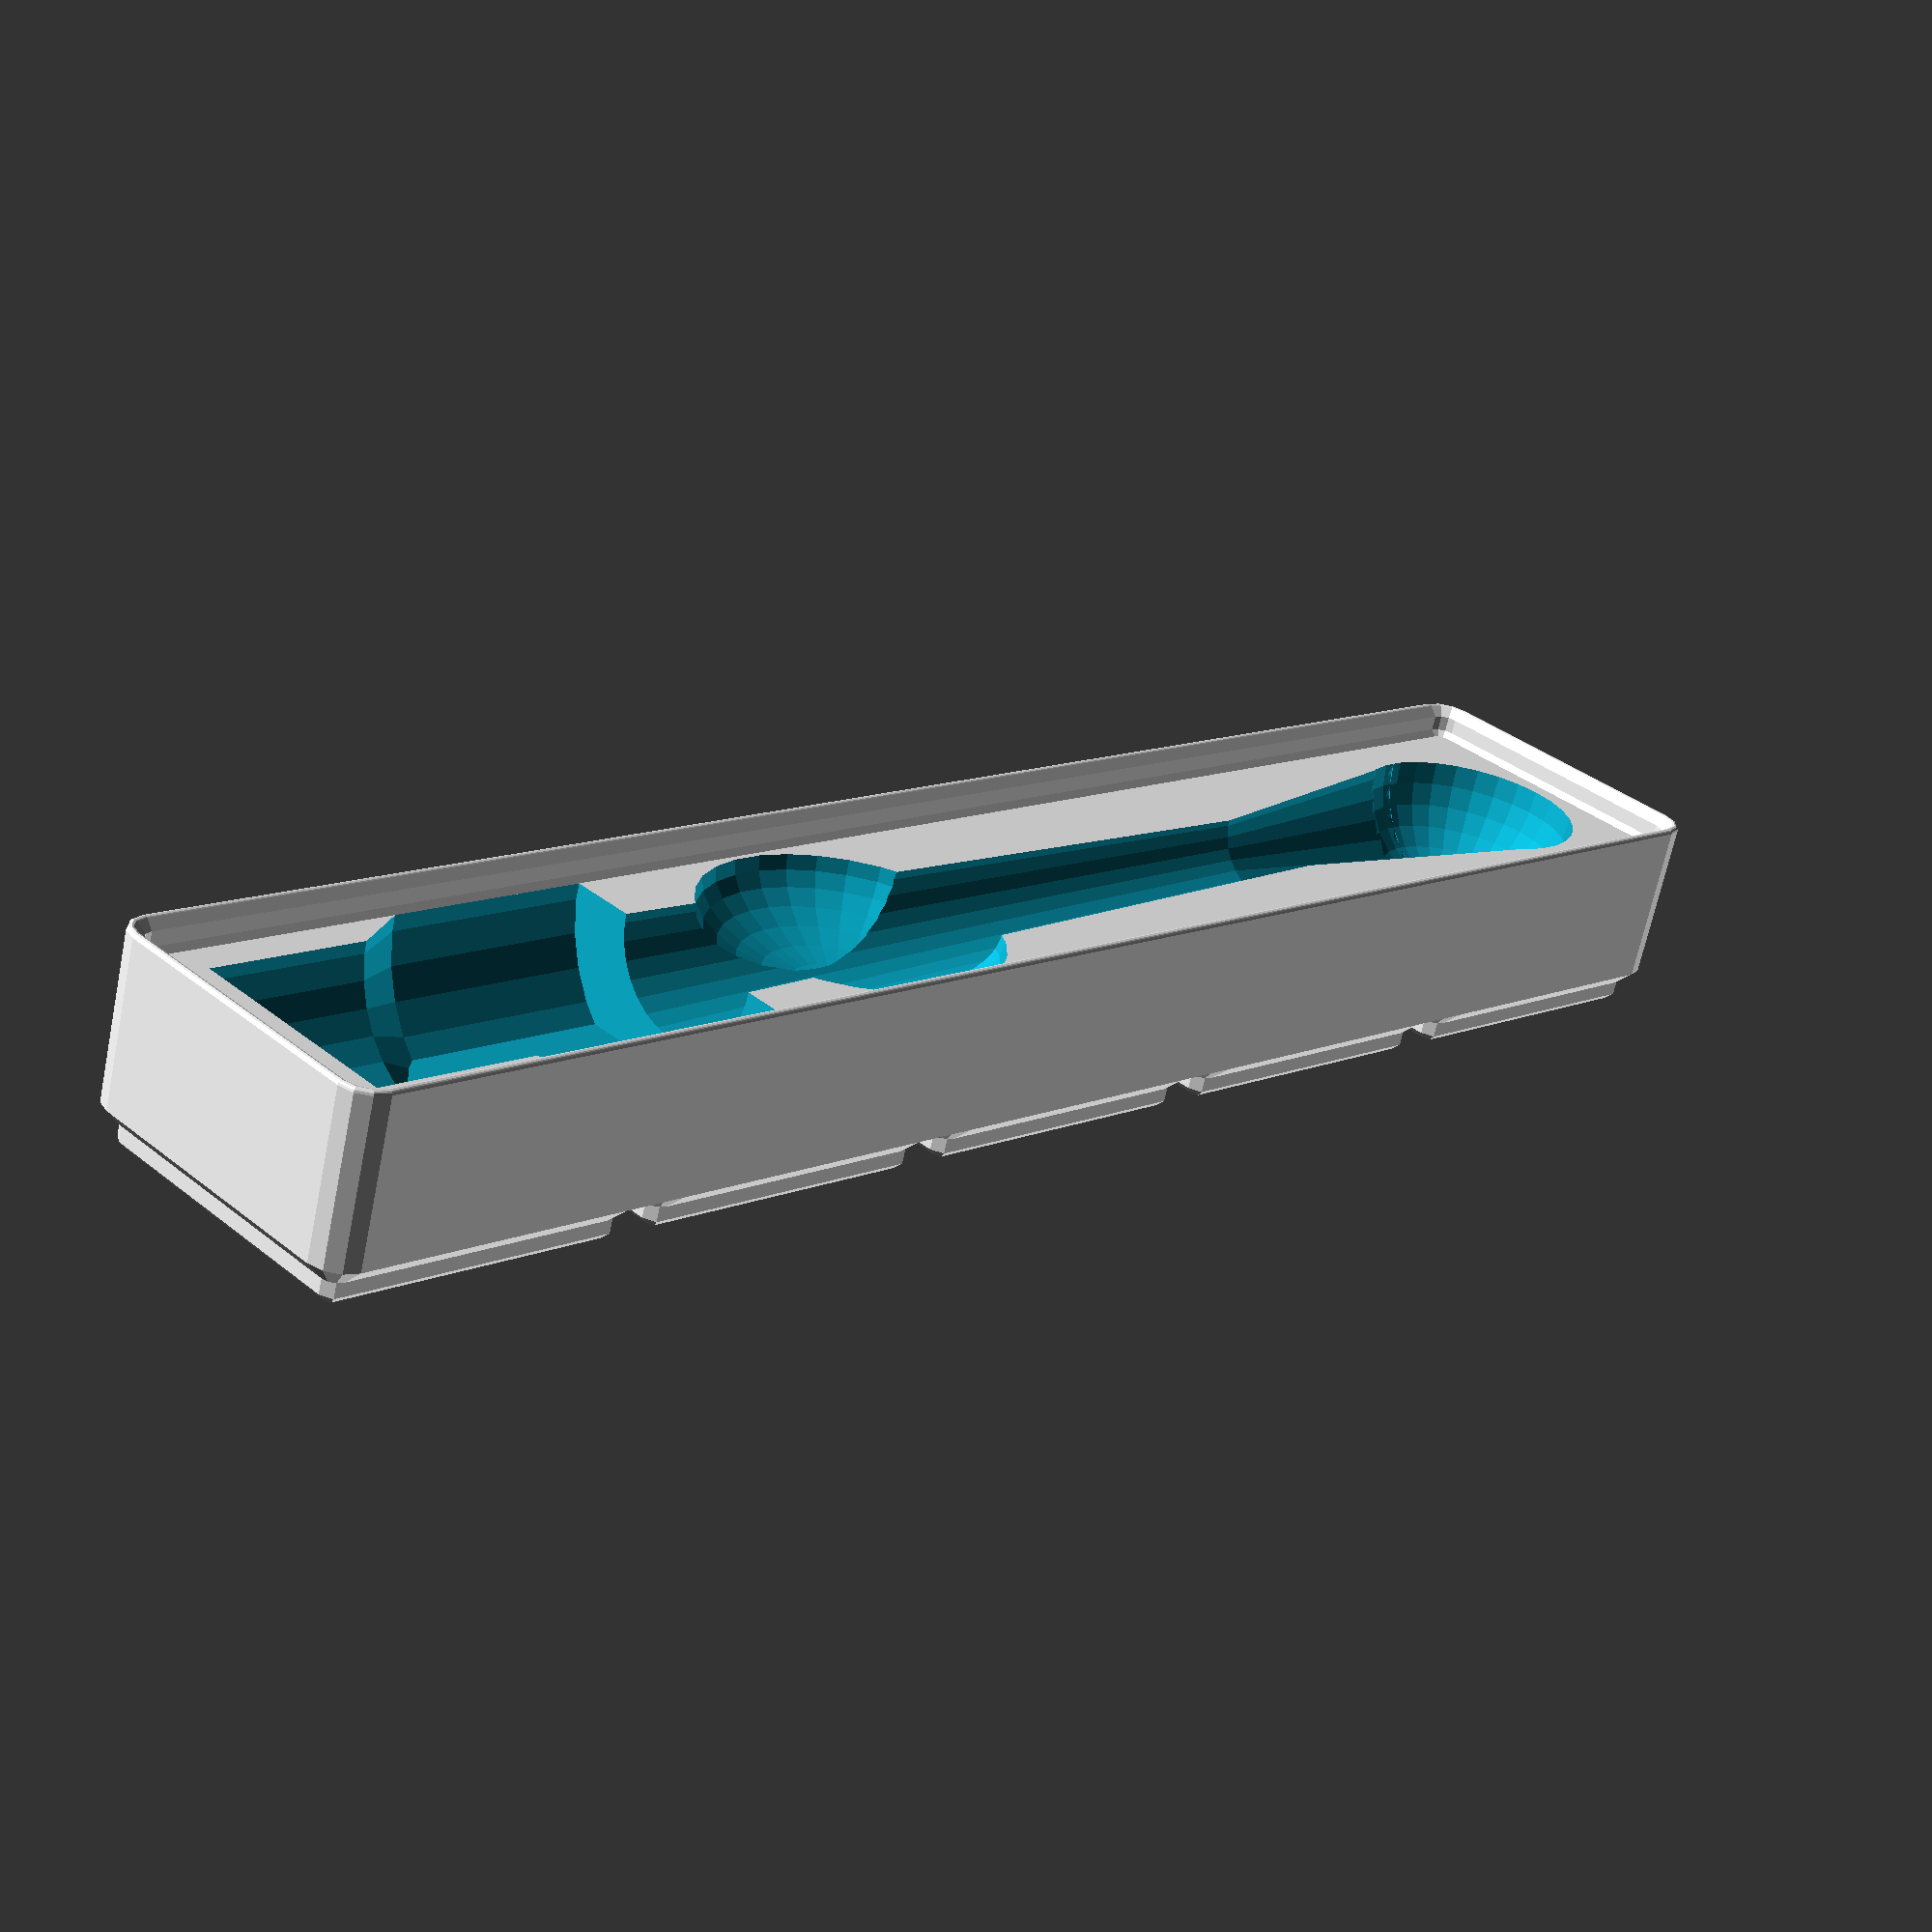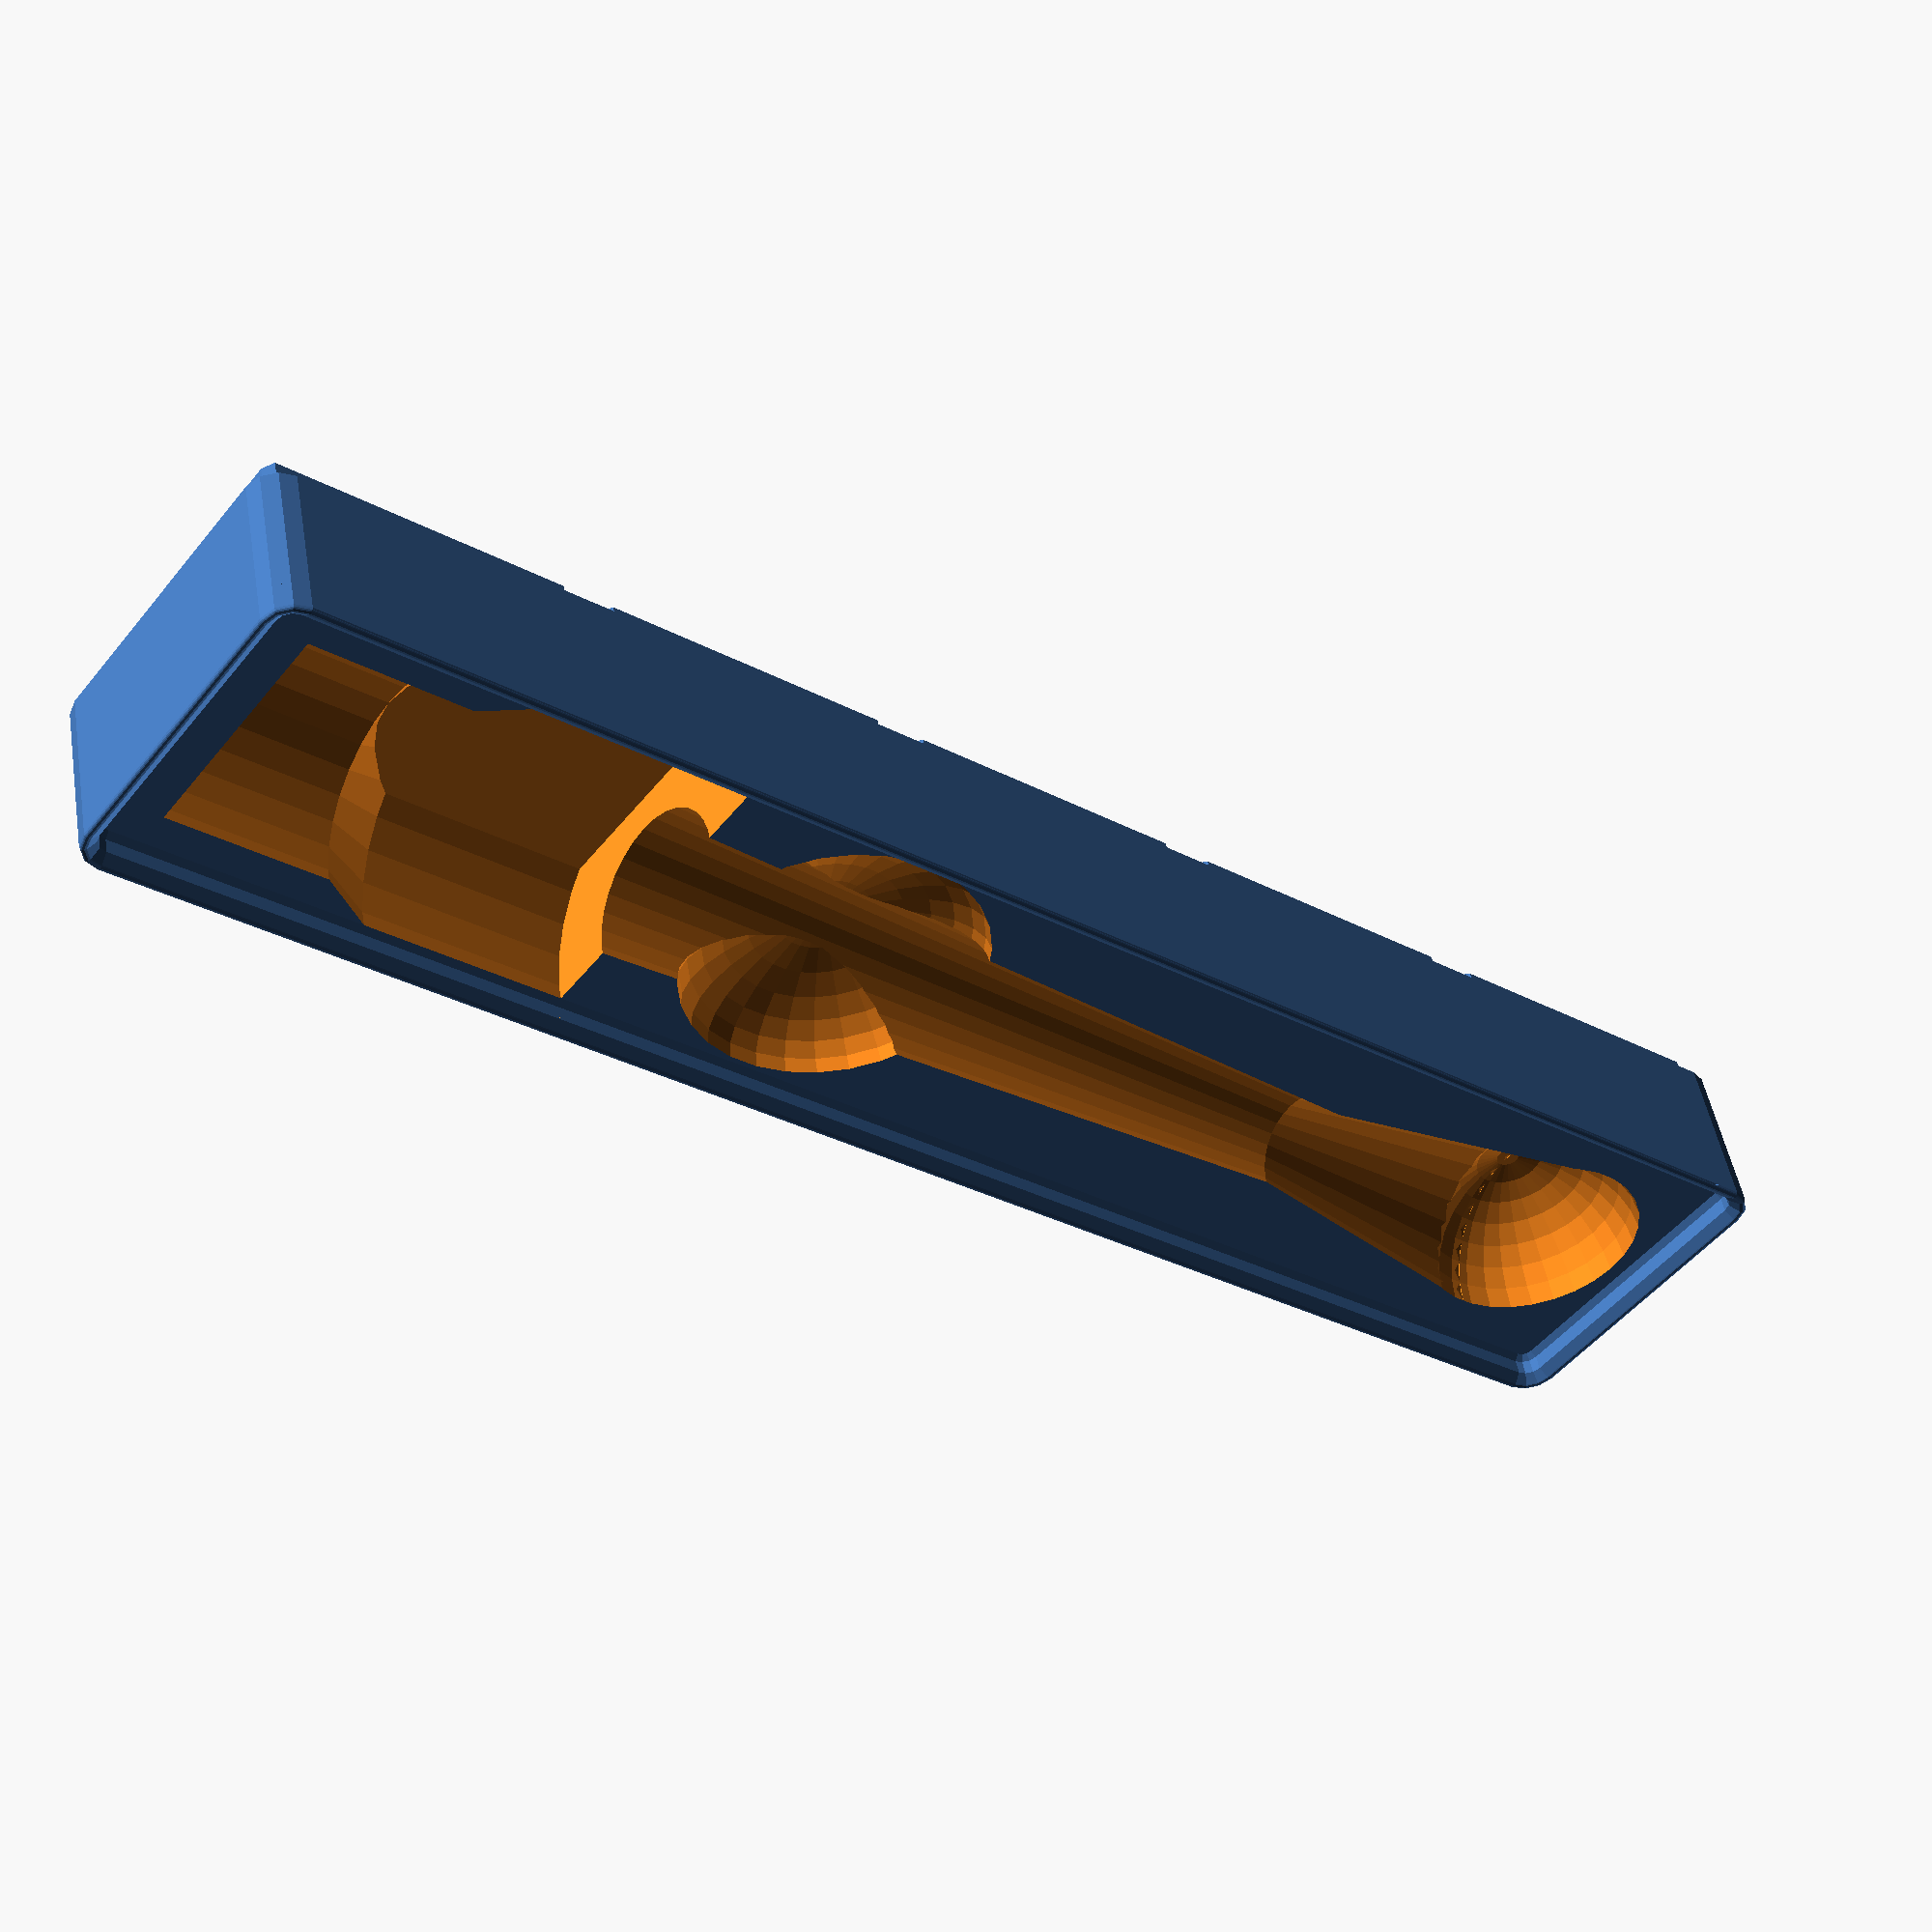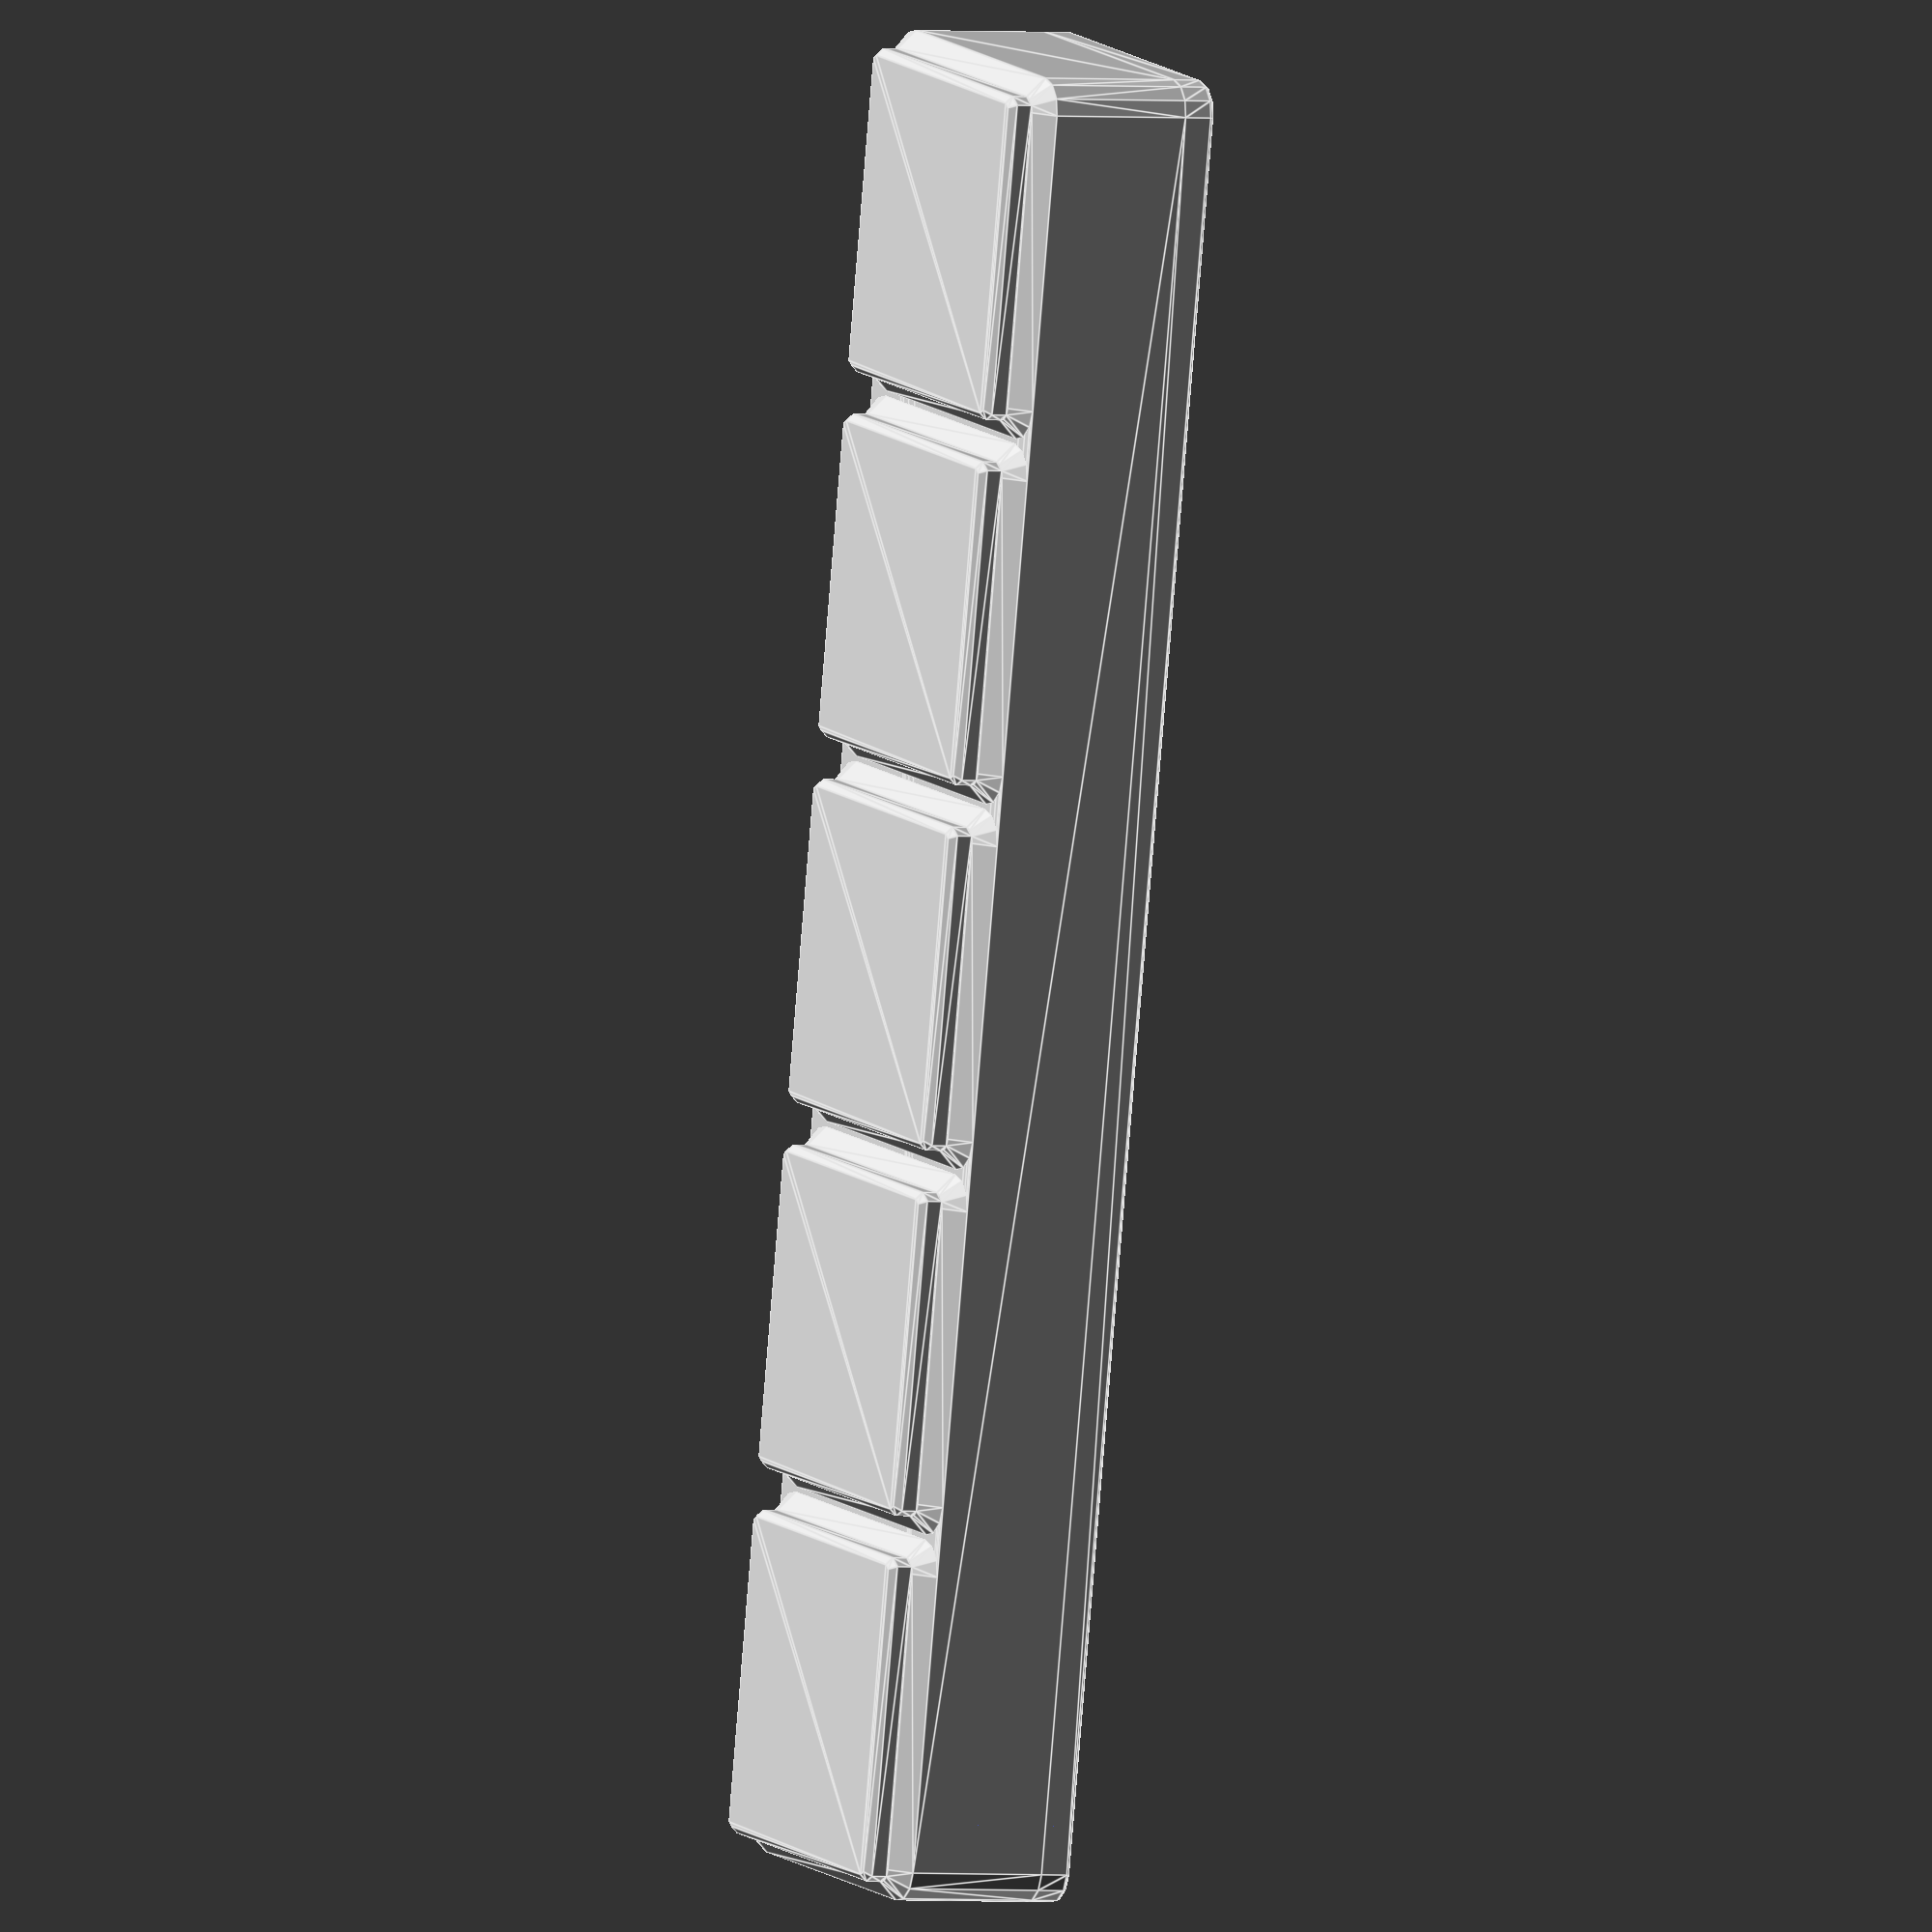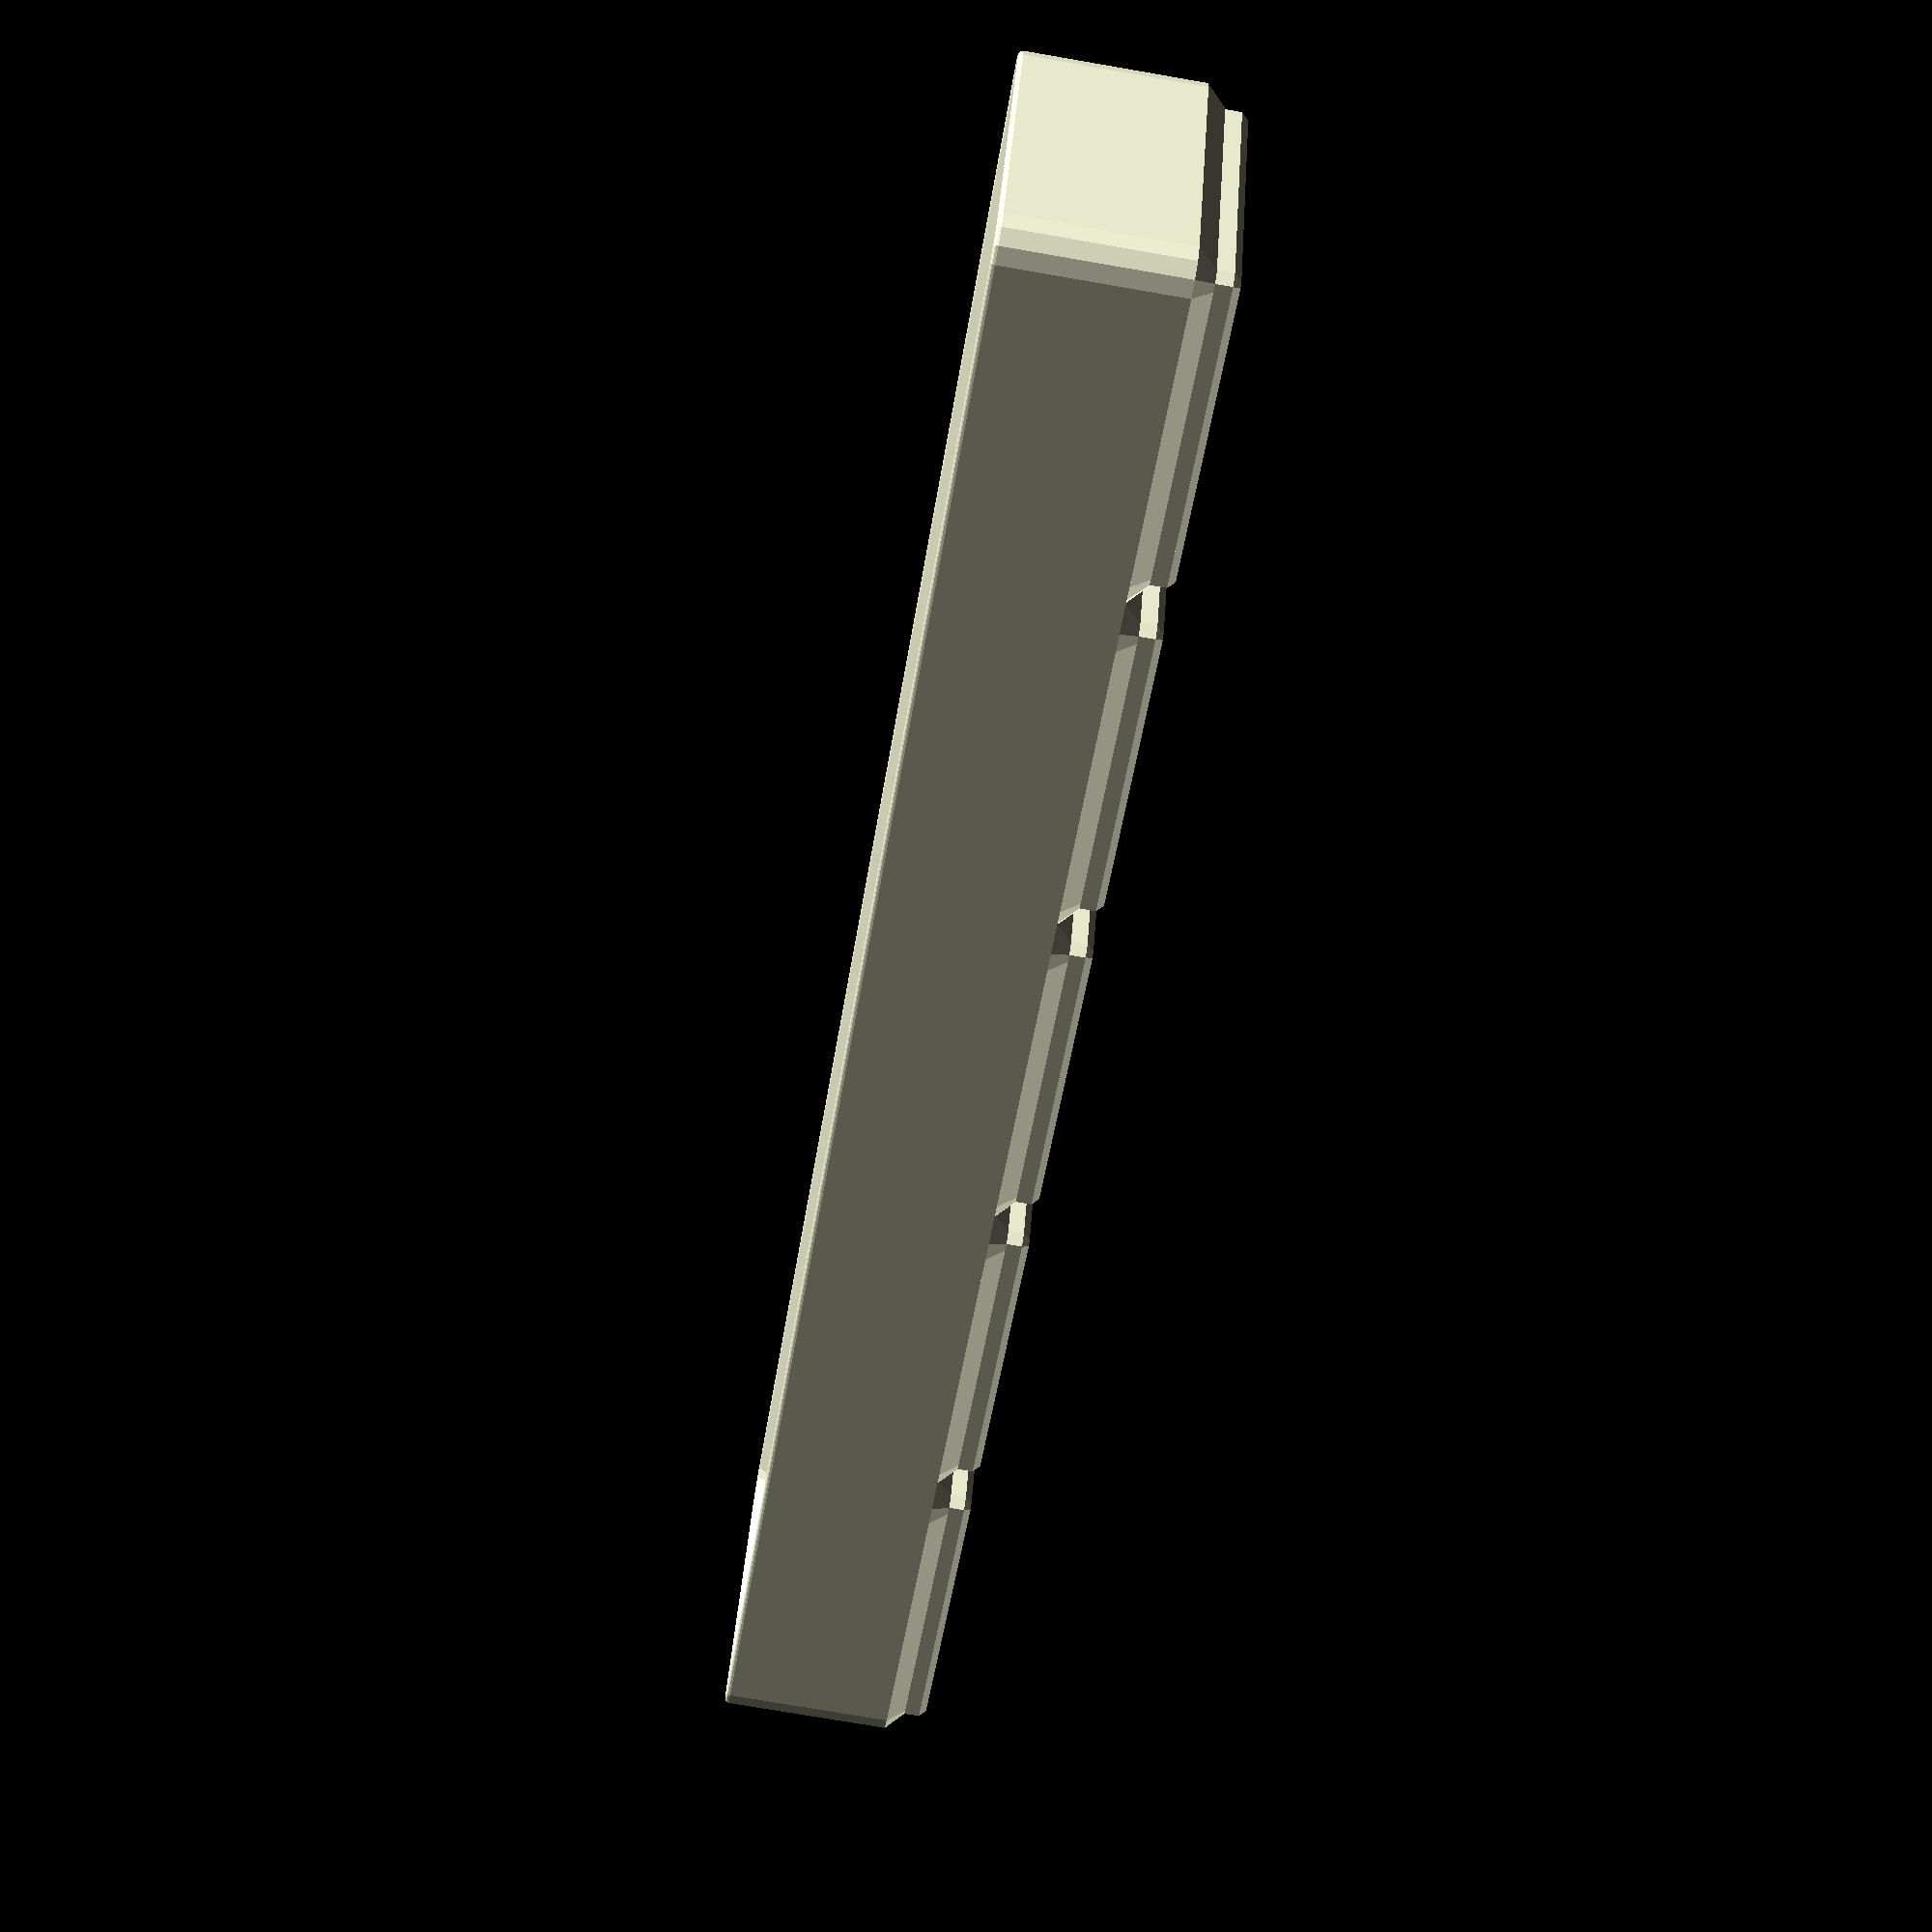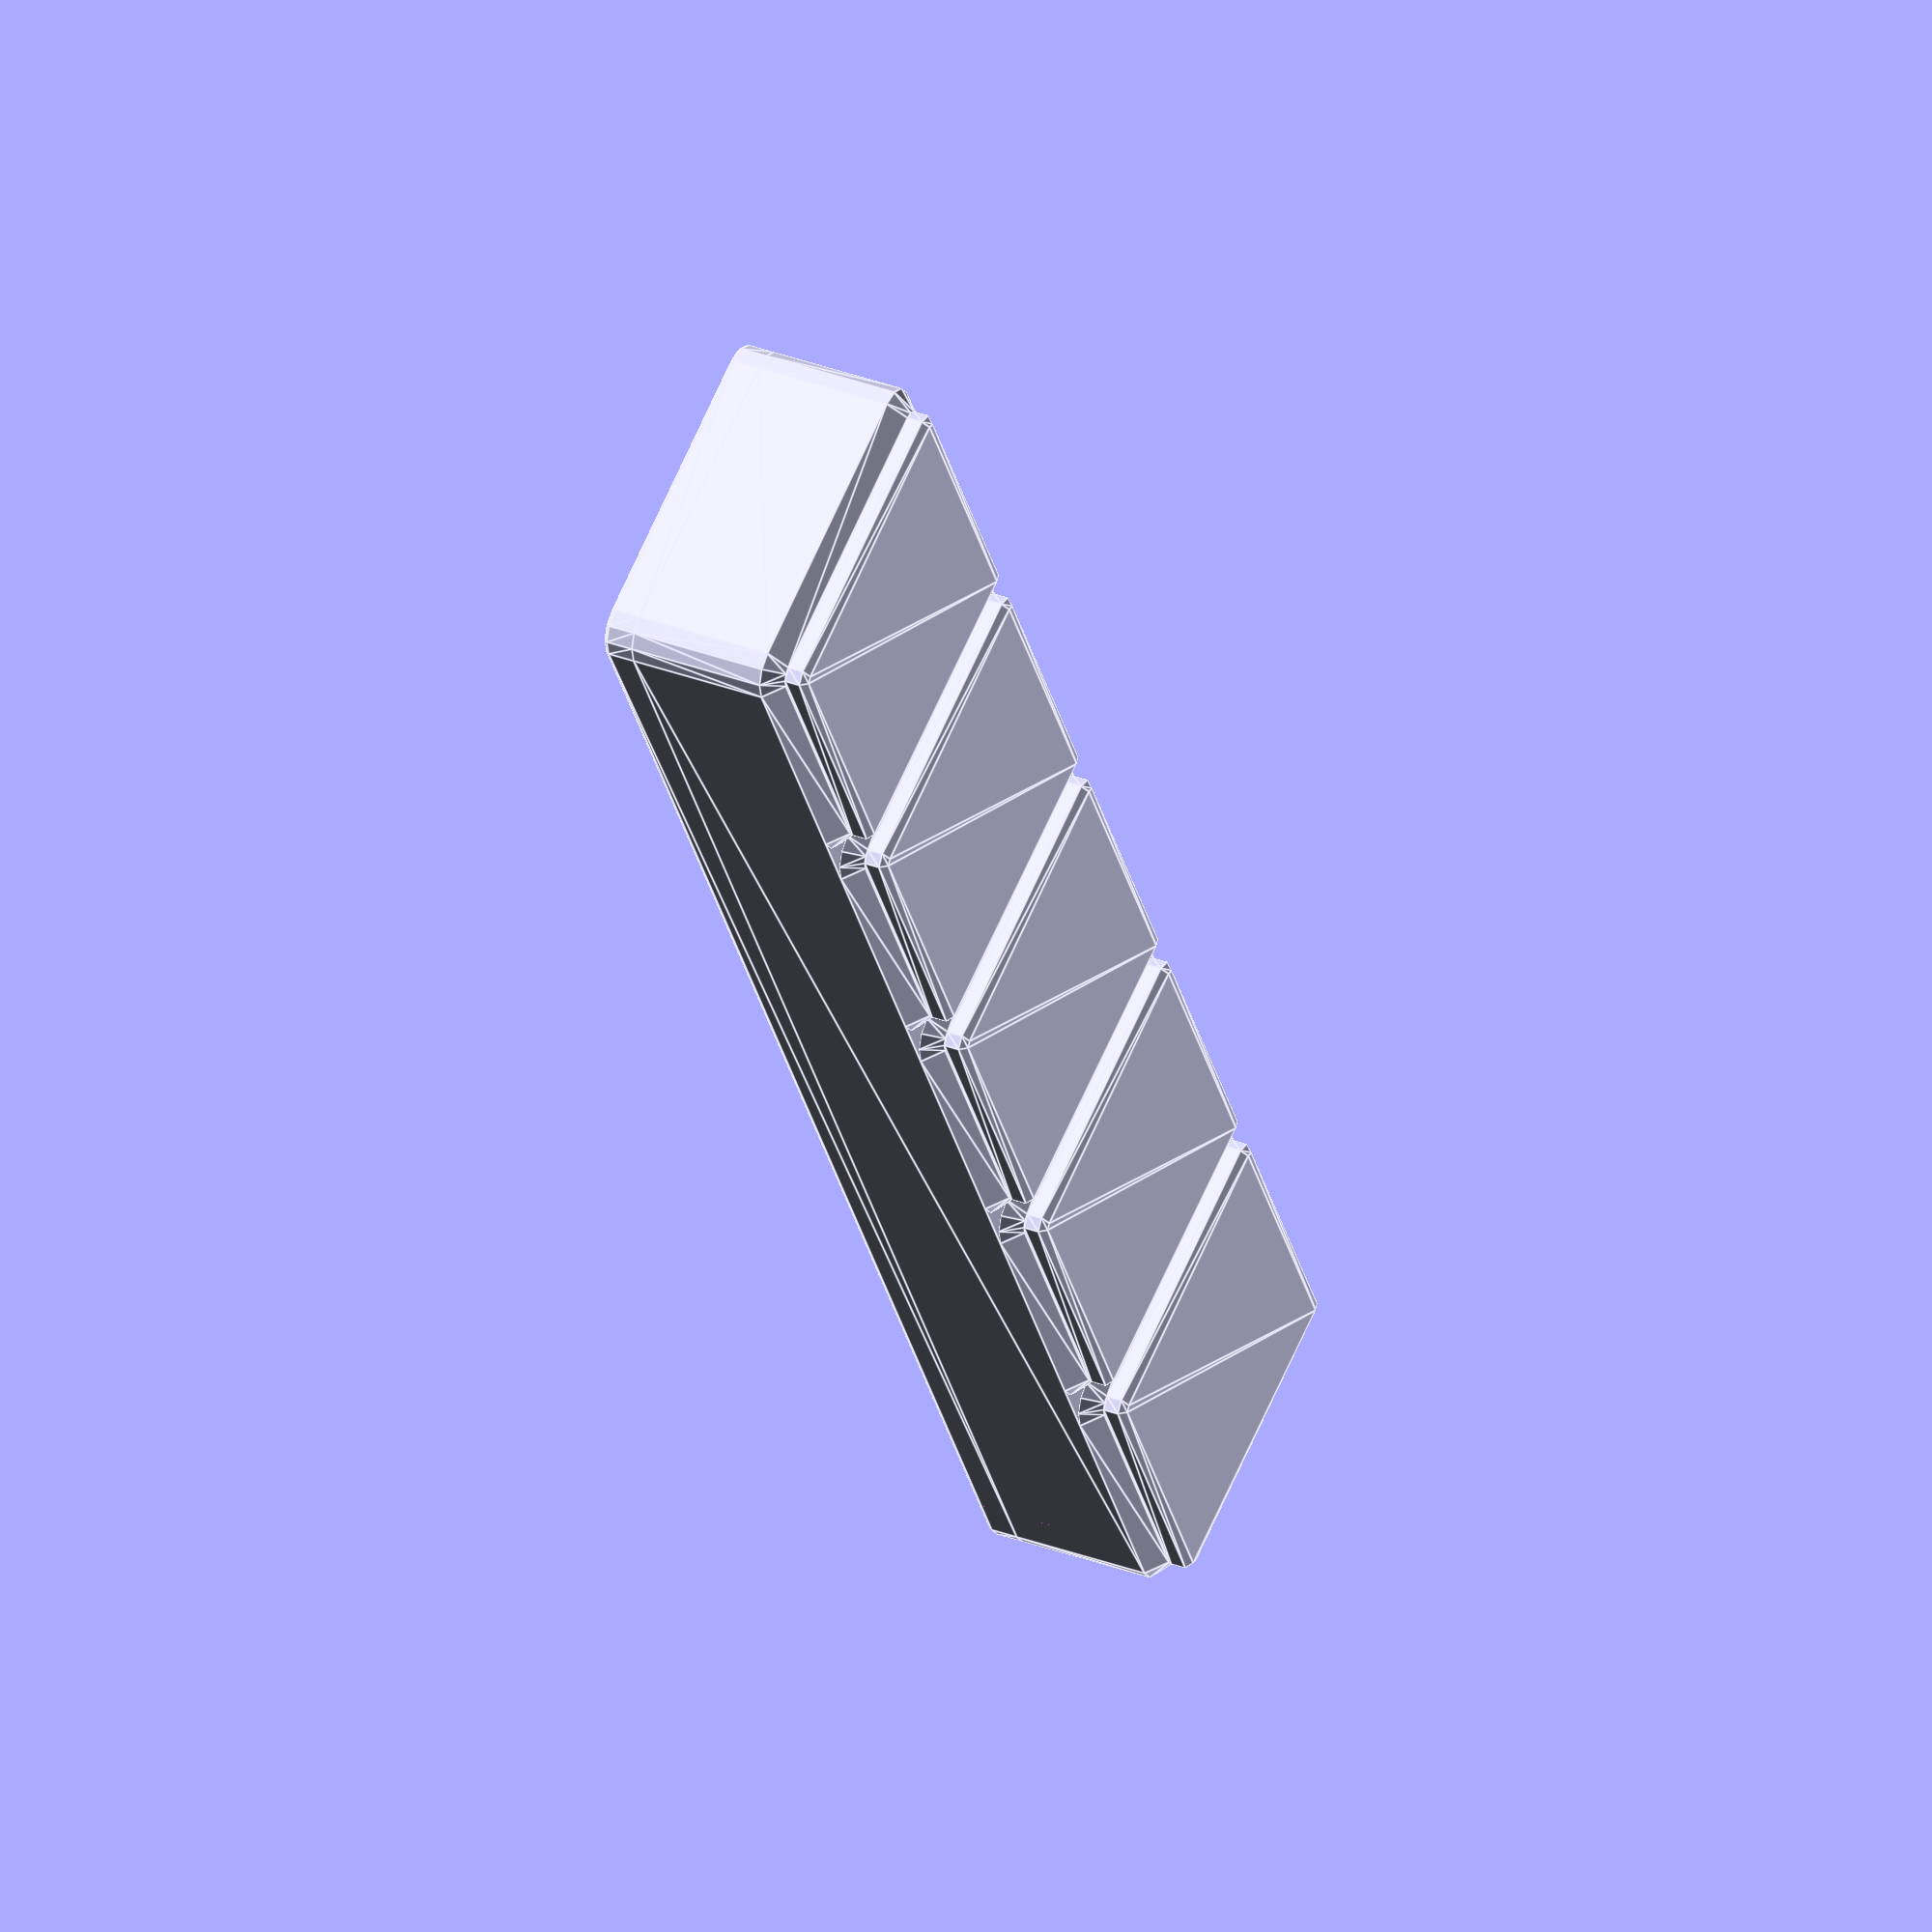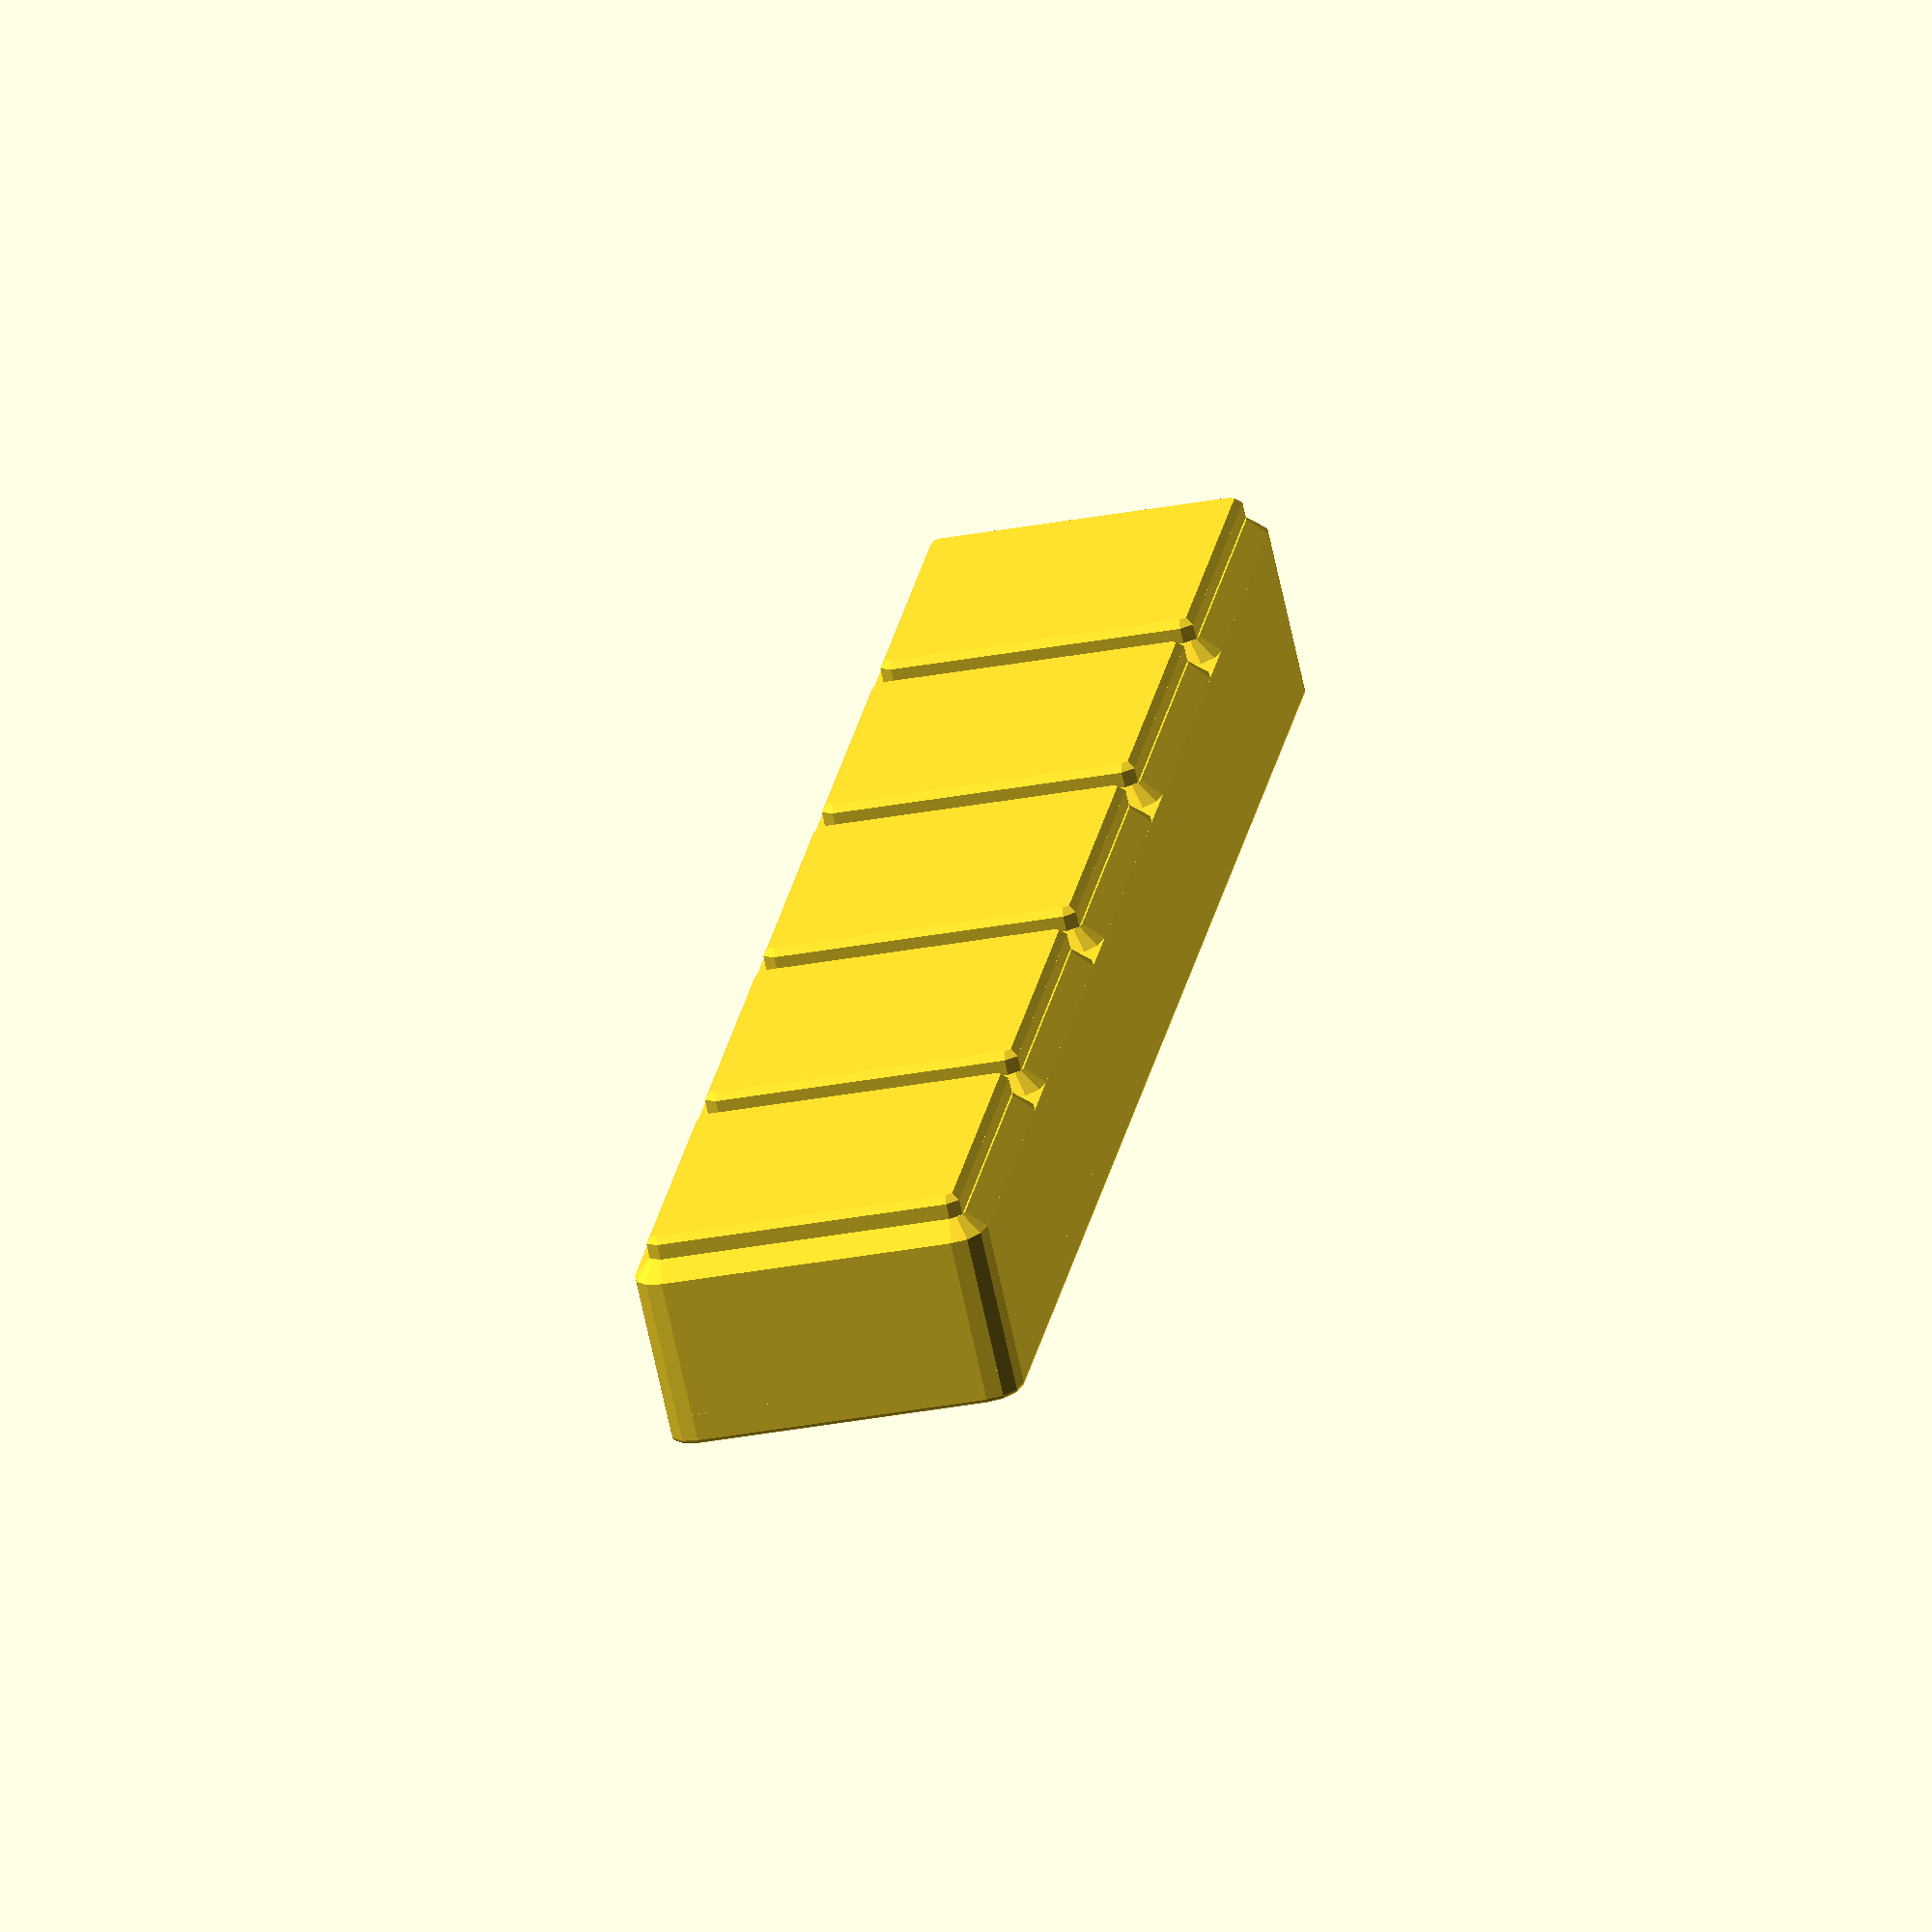
<openscad>
//$fn = 50;

ball_diameter = 25.4 + 1;
short_section_length = 38;

narrow_diameter = 11.5 + 2;
long_section_length = 104;

inner_diameter = 19 + 2;

rotaty_bit_length = 42;

gridx = 5;
gridy = 1;
gridz = 3;

module vise_handle() {
    translate([rotaty_bit_length + long_section_length + short_section_length, 0, 0]) sphere(d=ball_diameter);

    translate([rotaty_bit_length + long_section_length, 0, 0])
    rotate([0,90,0]) cylinder(h=short_section_length+0.01, d1=narrow_diameter, d2=ball_diameter);

    translate([rotaty_bit_length, 0, 0])
    rotate([0,90,0]) cylinder(h=long_section_length+0.01, d1=inner_diameter, d2=narrow_diameter);

    translate([rotaty_bit_length, 0, 0])
    rotate([90, 0, 0]) cylinder(h=19+0.01, d=19 + 1, center=true);

    rotate([0, 90, 0]) cylinder(h=20+0.01, d=27 + 1);

    intersection() {
        union() {
            translate([20, 0, 0]) rotate([0, 90, 0]) cylinder(h=7.01, d1=27 + 1, d2=34.5 + 2);
            translate([27, 0, 0]) rotate([0, 90, 0]) cylinder(h=25.41, d=34.5 + 2);
        }
        translate([27, 0, 0]) cube([2*25.4, 2*27, 27 + 1], center=true);
    }
}

// https://files.printables.com/media/prints/417152/pdfs/417152-gridfinity-specification-b1e2cca5-0872-4816-b0ca-5339e5473e13.pdf

module gridfinity_base(gridx, gridy, height, stacking_lip=true, solid_height=undef) {
    x_center_offset = (gridx * 42 - 0.5)/2.0 - 3.75;
    y_center_offset = (gridy * 42 - 0.5)/2.0 - 3.75;
    full_width_height = (is_undef(solid_height) ? height*7 : solid_height) - 2.15 - 1.8 - 0.8;
    empty_height = is_undef(solid_height) ? undef : height*7 - solid_height;
    lip_width = 2.6;
    outside_radius = 3.75;
    inside_radius = outside_radius - lip_width;
    lip_inset = outside_radius + 0.25;

    module layer(gridx, gridy, z, height, bottom_radius, top_radius, r) {
        br = is_undef(bottom_radius) ? r : bottom_radius;
        tr = is_undef(top_radius) ? r : top_radius;
        hull()
        for (x = [4.0, gridx*42.0-4.0])
            for (y = [4.0, gridy*42.0-4.0])
                translate([x,y,z]) cylinder(h=height, r1=br, r2=tr);
    }
    module cell_layer(z, height, bottom_radius, top_radius, r) {
        layer(gridx=1, gridy=1, z=z, height=height, bottom_radius=bottom_radius, top_radius=top_radius, r=r);
    }
    module base_layer(z, height, bottom_radius, top_radius, r) {
        layer(gridx=gridx, gridy=gridy, z=z, height=height, bottom_radius=bottom_radius, top_radius=top_radius, r=r);
    }
    module cell_base() {
        cell_layer(z=0.0, height=0.8, bottom_radius=0.8, top_radius=1.6);
        cell_layer(z=0.8, height=1.8, bottom_radius=1.6, top_radius=1.6);
        cell_layer(z=2.6, height=2.15, bottom_radius=1.6, top_radius=3.75);
    }
    module lip_profile() {
        function roundover_at(angle) = let (
            radius = 0.5,
            x = outside_radius - radius,
            y = 3.69 - radius
        ) [ x + radius * sin(angle), y + radius * cos(angle) ];
        polygon(points=[
            [ outside_radius - lip_width  ,   0 ],
            [ outside_radius - 1.9        , 0.7 ],
            [ outside_radius - 1.9        , 0.7 + 1.8 ],
            for (angle = [-45, -30, 0, 30, 45, 60, 90]) roundover_at(angle),
            [ outside_radius              ,   0 ],
            [ outside_radius - lip_width  ,   0 ]
        ]);
    }
    module lip_side(grids) {
        rotate([90,0,0]) linear_extrude(grids*42.0 - 2 * lip_inset) lip_profile();
        rotate_extrude(angle=90) lip_profile();
    }
    module stacking_lip() {
        translate([gridx*42.0 - lip_inset, gridy*42.0 - lip_inset, height*7]) lip_side(gridy);
        translate([lip_inset, lip_inset, height*7]) rotate([0,0,180]) lip_side(gridy);
        translate([gridx*42.0 - lip_inset, lip_inset, height*7]) rotate([0,0,-90]) lip_side(gridx);
        translate([lip_inset, gridy*42 - lip_inset, height*7]) rotate([0,0,90]) lip_side(gridx);
    }

    for (x = [0:gridx-1])
        for (y = [0:gridy-1])
            translate([x*42.0, y*42.0, 0])
                cell_base();

    base_layer(z=4.75, height=full_width_height, r=outside_radius);

    if (!is_undef(empty_height)) {
        difference() {
            base_layer(z=solid_height, height=empty_height, r=outside_radius);
            base_layer(z=solid_height, height=empty_height+0.1, r=inside_radius);
        }
    }

    if (stacking_lip) {
        stacking_lip();
    }

    if (!is_undef(solid_height)) {
        empty_height = height - solid_height;
    }
}

module vise_handle_bin() {
    gridz=3;
    difference() {
        gridfinity_base(gridx, gridy, gridz, stacking_lip=true);
        translate([8, gridy*42/2, gridz*7]) {
           vise_handle();
            
           //thumbs
           translate([rotaty_bit_length + 1/3*long_section_length, 0, 0]) resize([35, 35, 16.5]) sphere(d=35);
       }
    }
}

vise_handle_bin();

</openscad>
<views>
elev=246.5 azim=136.1 roll=191.7 proj=p view=wireframe
elev=312.1 azim=37.7 roll=350.2 proj=p view=wireframe
elev=1.5 azim=259.4 roll=243.9 proj=o view=edges
elev=75.2 azim=202.7 roll=80.2 proj=p view=solid
elev=146.0 azim=118.4 roll=63.1 proj=o view=edges
elev=68.8 azim=80.7 roll=192.2 proj=o view=wireframe
</views>
